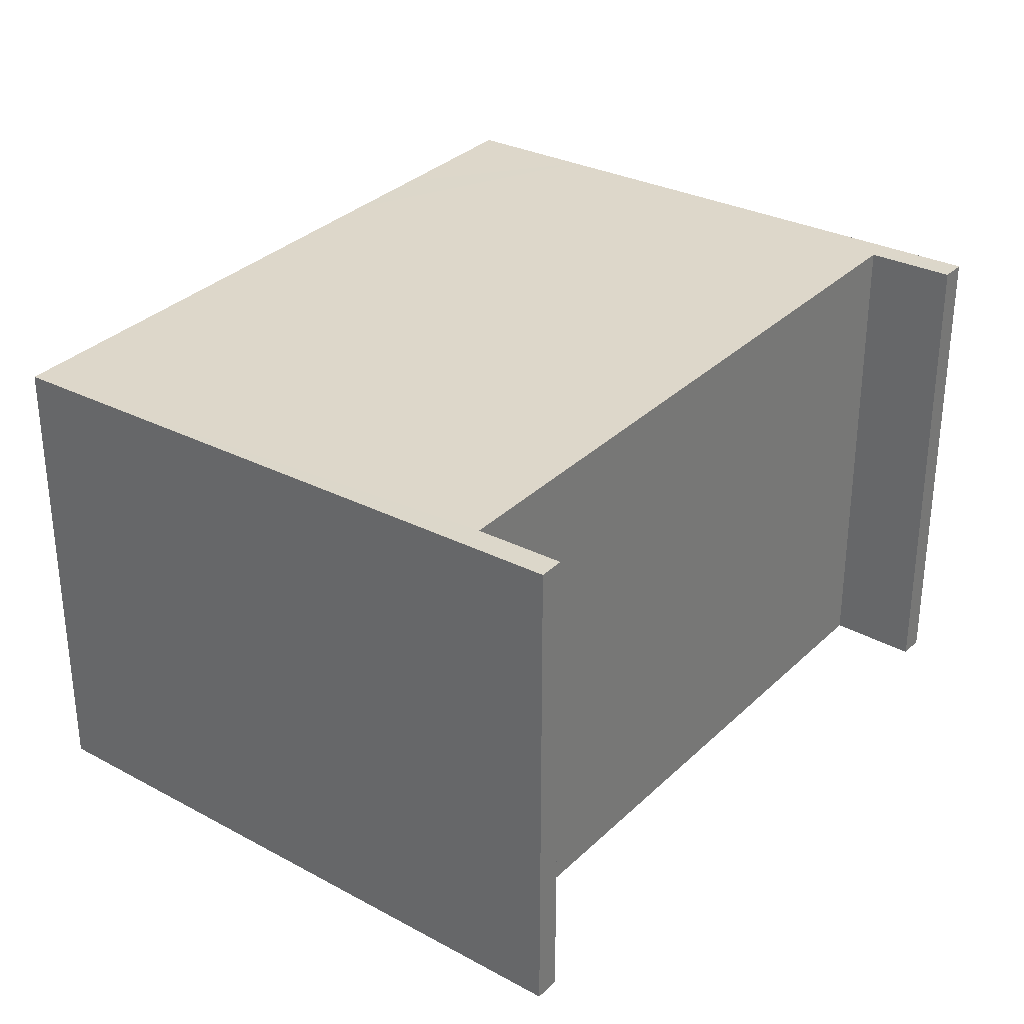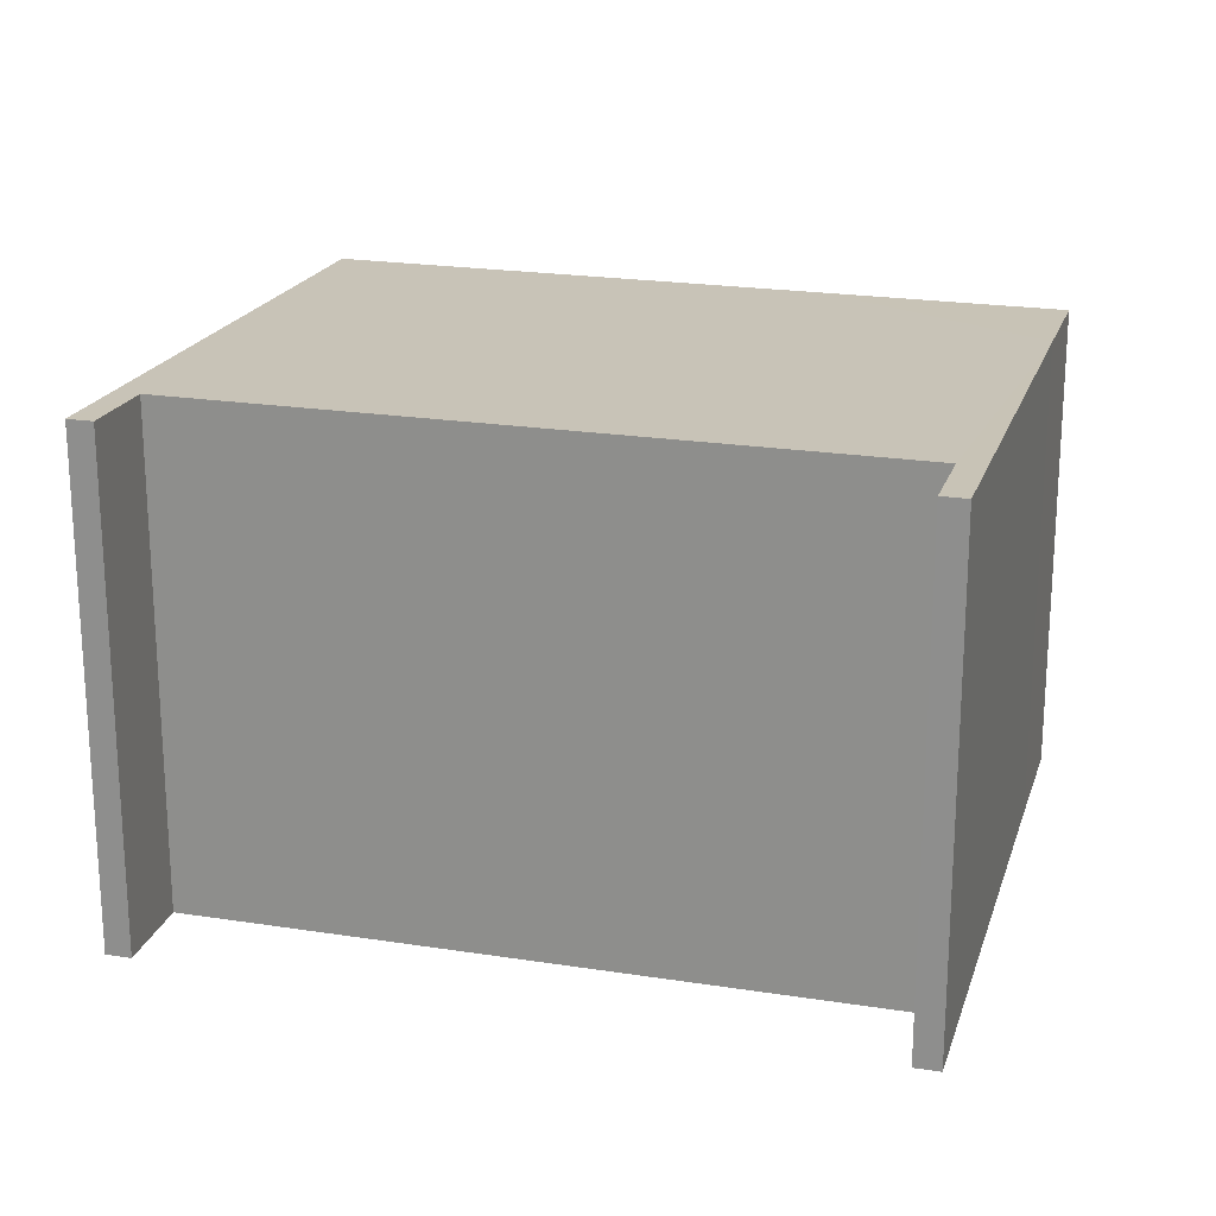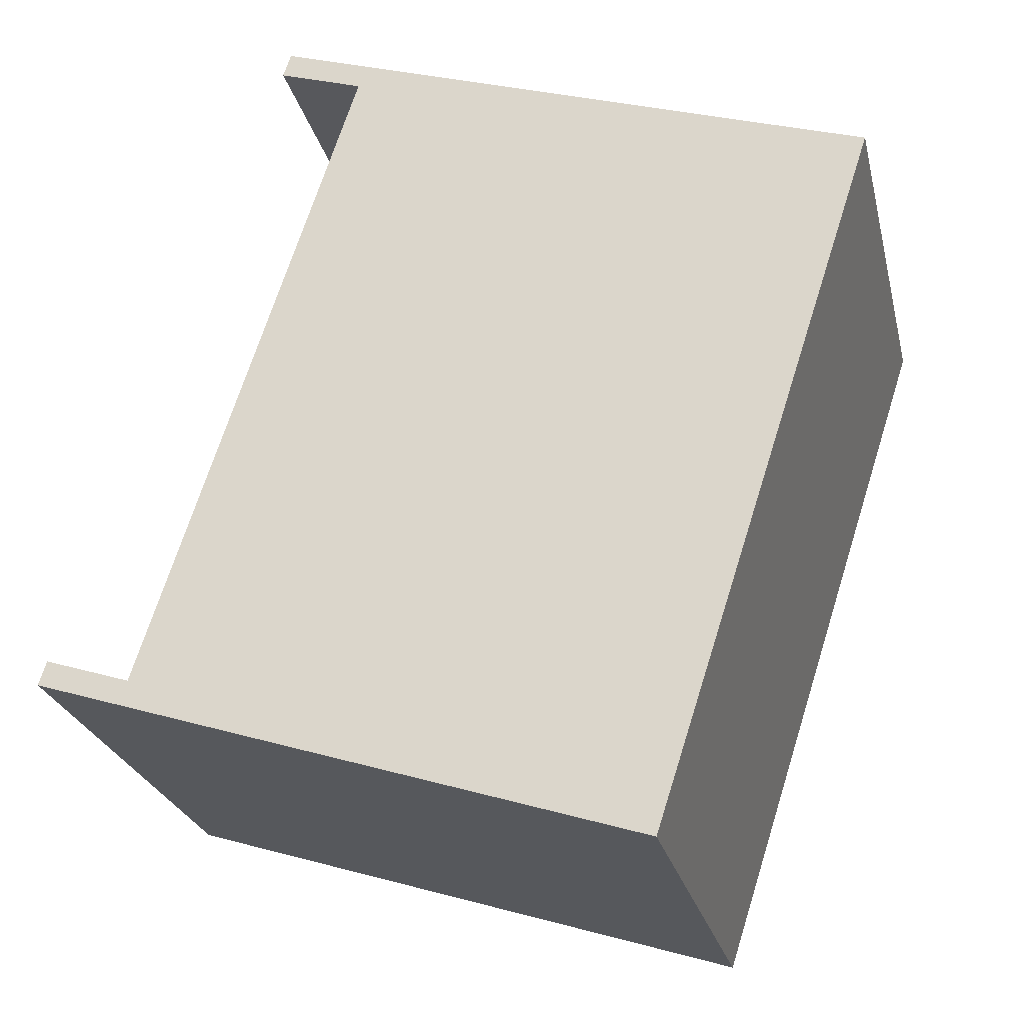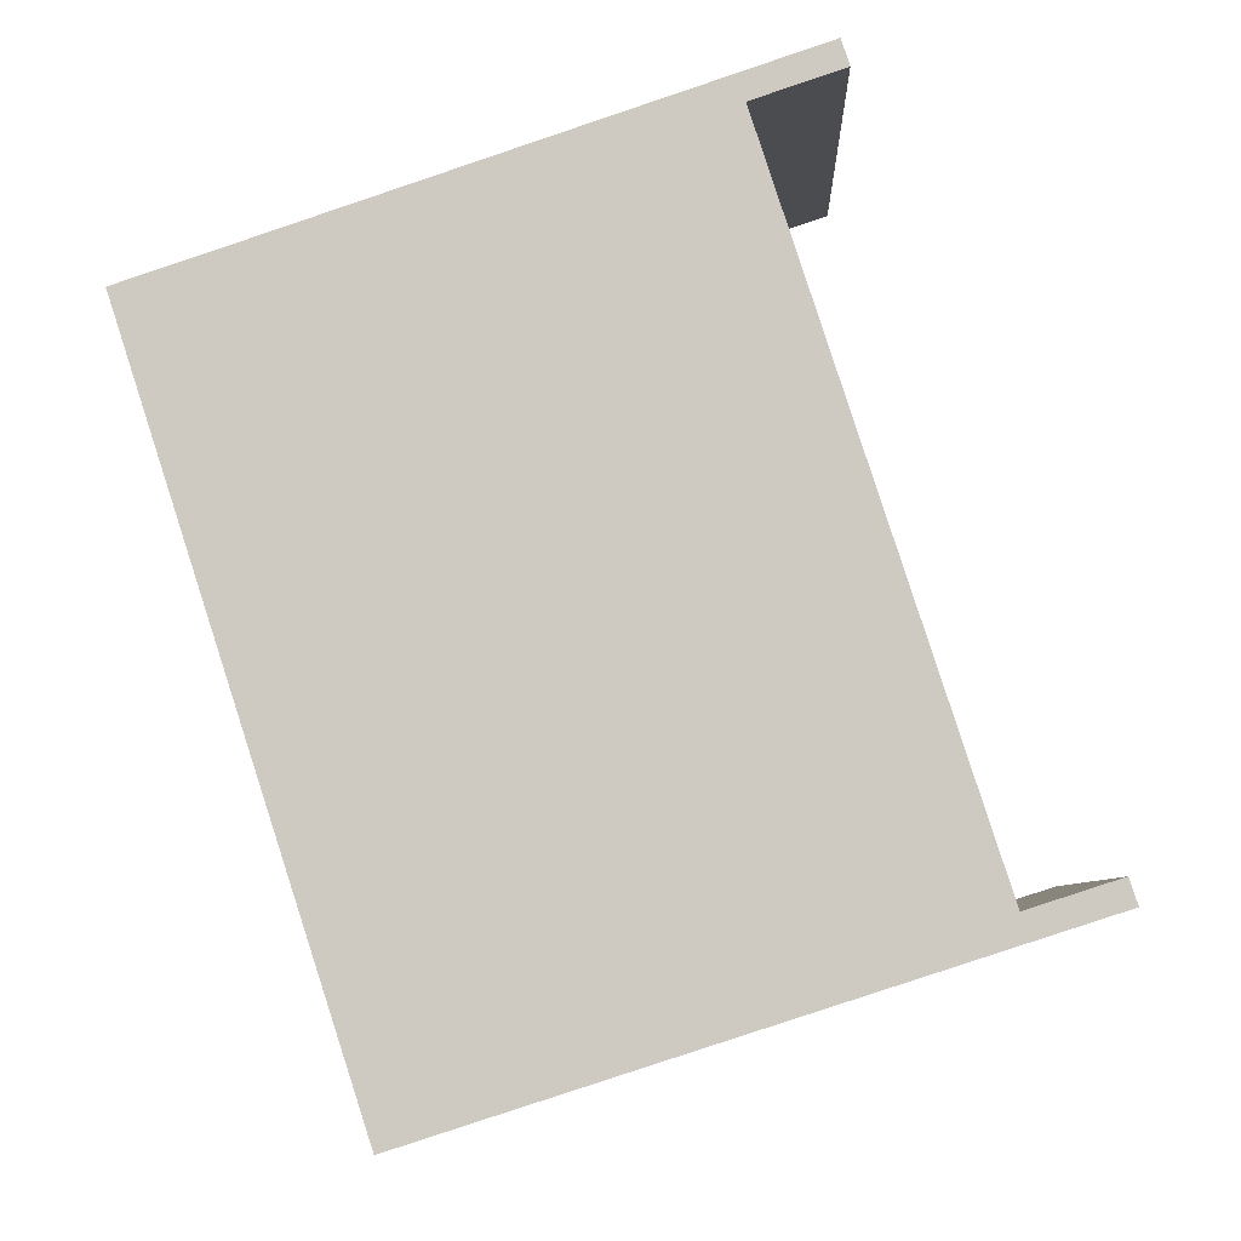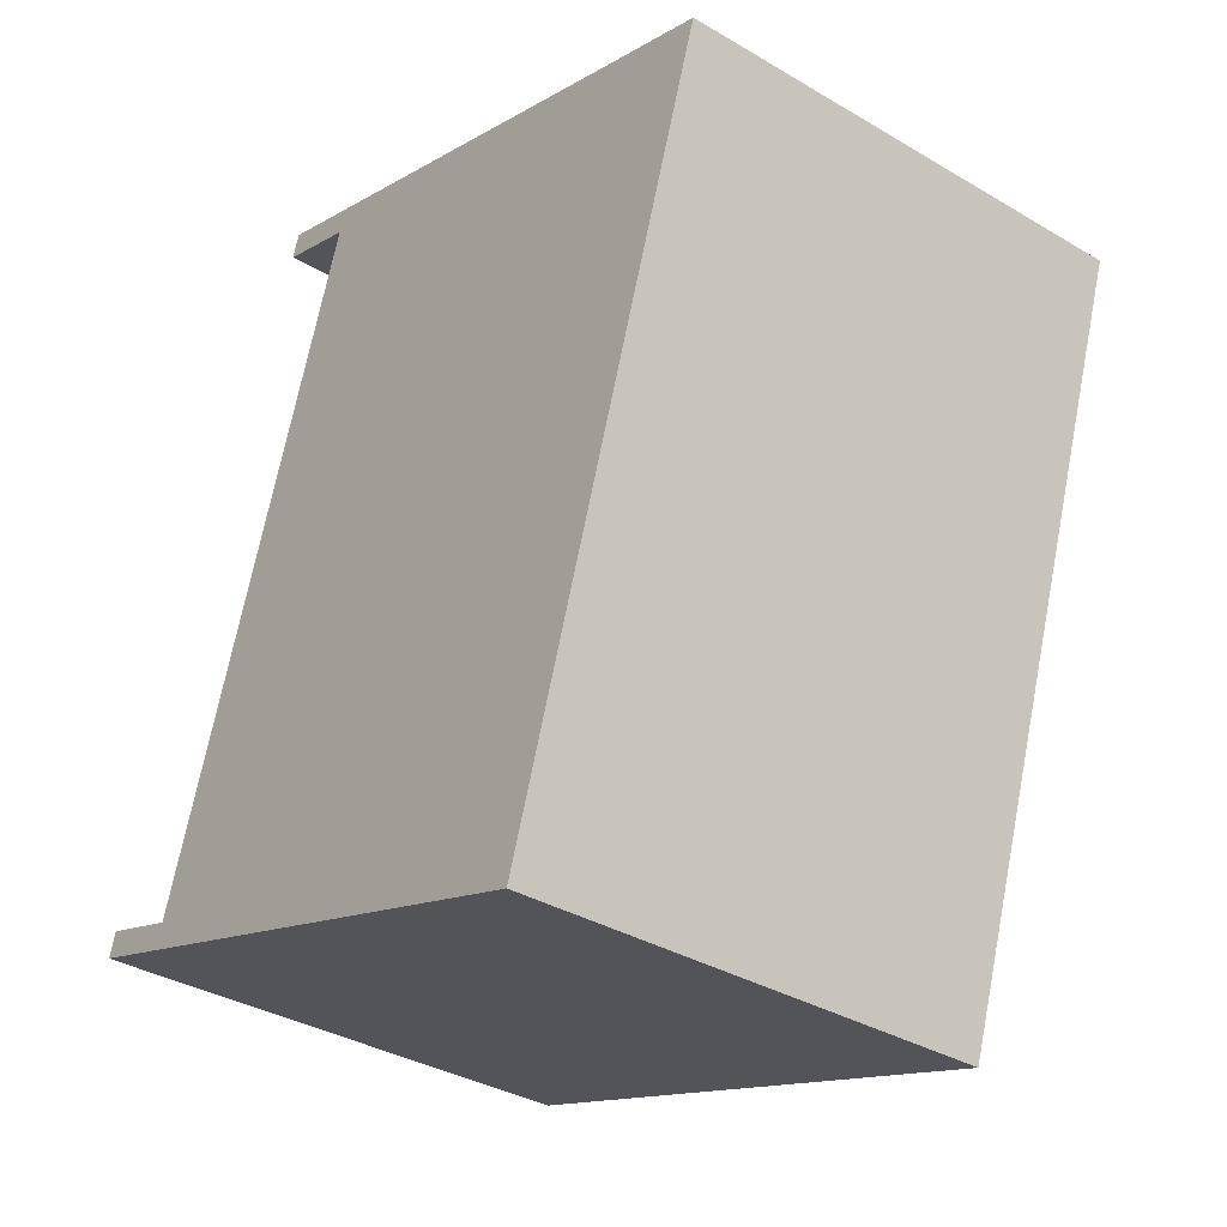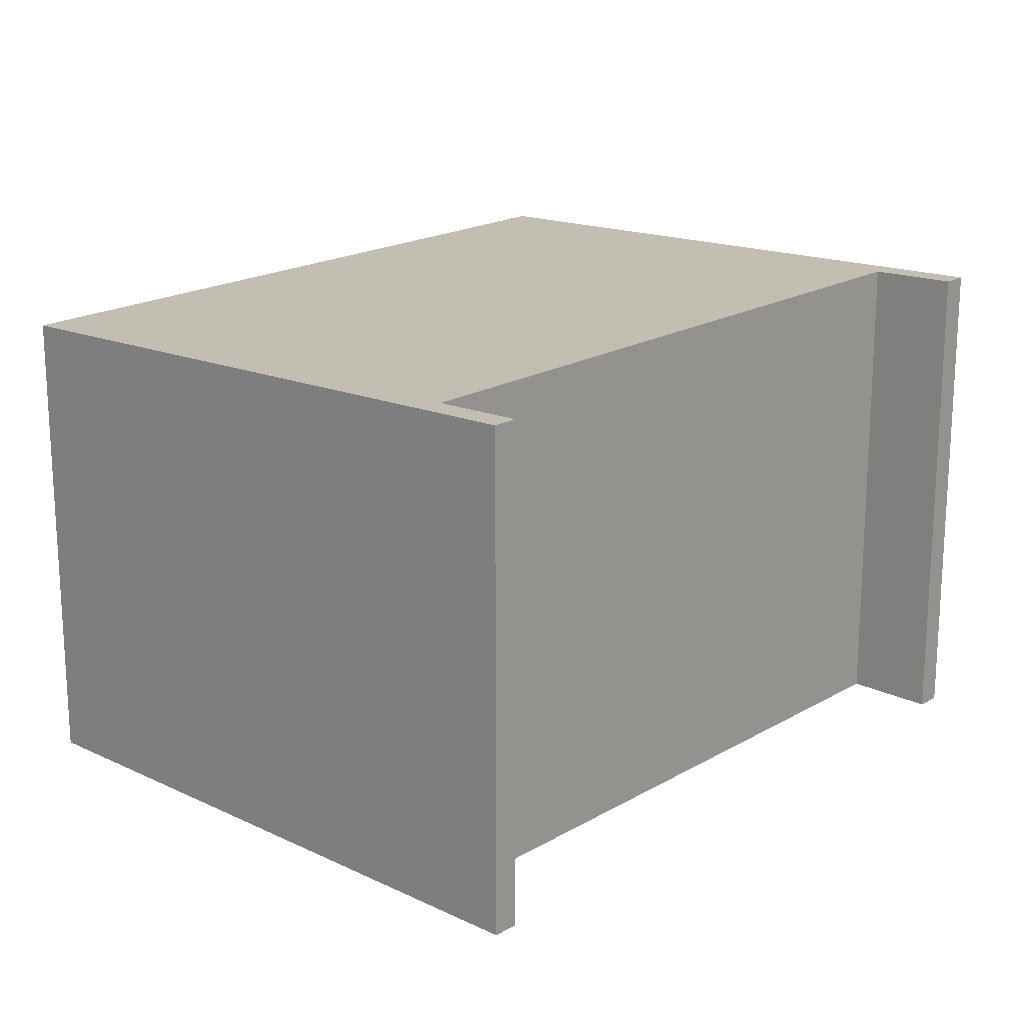
<metadata>
{"format":"obj","ext":"obj","renderer":"f3d","projection":"perspective","resolution":1024,"background":"white","views":[{"elev":32.5,"azim":-124.6,"up":"+Y"},{"elev":21.4,"azim":-56.5,"up":"+Y"},{"elev":-25.2,"azim":13.0,"up":"+Z"},{"elev":-6.2,"azim":-178.1,"up":"+Z"},{"elev":-34.9,"azim":51.7,"up":"+Z"},{"elev":19.0,"azim":-119.8,"up":"+Y"}]}
</metadata>
<code>
v  6.975 6.354 -2.256
v  1.247 6.565 -0.046
v  4.098 6.565 8.761
v  0 6.607 4.046e-16
v  0.105 6.607 0.324
v  10.54 6.313 4.901
v  9.503 6.373 7.347
v  11.16 6.313 6.811
v  10.16 6.314 3.751
v  9.104 6.314 0.48
v  3.062 6.607 9.456
v  8.1 6.314 -2.621
v  2.957 6.607 9.133
v  2.957 -5.592e-16 9.133
v  3.062 -5.79e-16 9.456
v  0 0 0
v  0.105 -1.984e-17 0.324
v  1.247 2.817e-18 -0.046
v  4.098 -5.365e-16 8.761
v  9.503 -4.499e-16 7.347
v  11.16 -4.171e-16 6.811
v  8.1 1.605e-16 -2.621
v  10.54 -3.001e-16 4.901
v  10.16 -2.297e-16 3.751
v  9.104 -2.939e-17 0.48
v  6.975 1.381e-16 -2.256
g defaultobject
f 1 2 3
f 2 1 4
f 2 4 5
f 6 7 8
f 7 6 9
f 7 9 10
f 7 10 3
f 7 3 11
f 3 10 12
f 3 12 1
f 11 3 13
f 14 11 13
f 11 14 15
f 16 5 4
f 5 16 17
f 18 3 2
f 3 18 19
f 15 7 11
f 7 15 20
f 7 20 8
f 8 20 21
f 17 2 5
f 2 17 18
f 21 6 8
f 6 21 9
f 9 21 10
f 10 21 12
f 12 21 22
f 22 21 23
f 22 23 24
f 22 24 25
f 22 1 12
f 1 22 4
f 4 22 16
f 16 22 26
f 3 14 13
f 14 3 19
f 20 19 18
f 19 20 15
f 19 15 14
f 25 26 22
f 26 25 18
f 26 18 16
f 18 25 24
f 18 24 23
f 18 23 21
f 18 21 20
f 16 18 17

</code>
